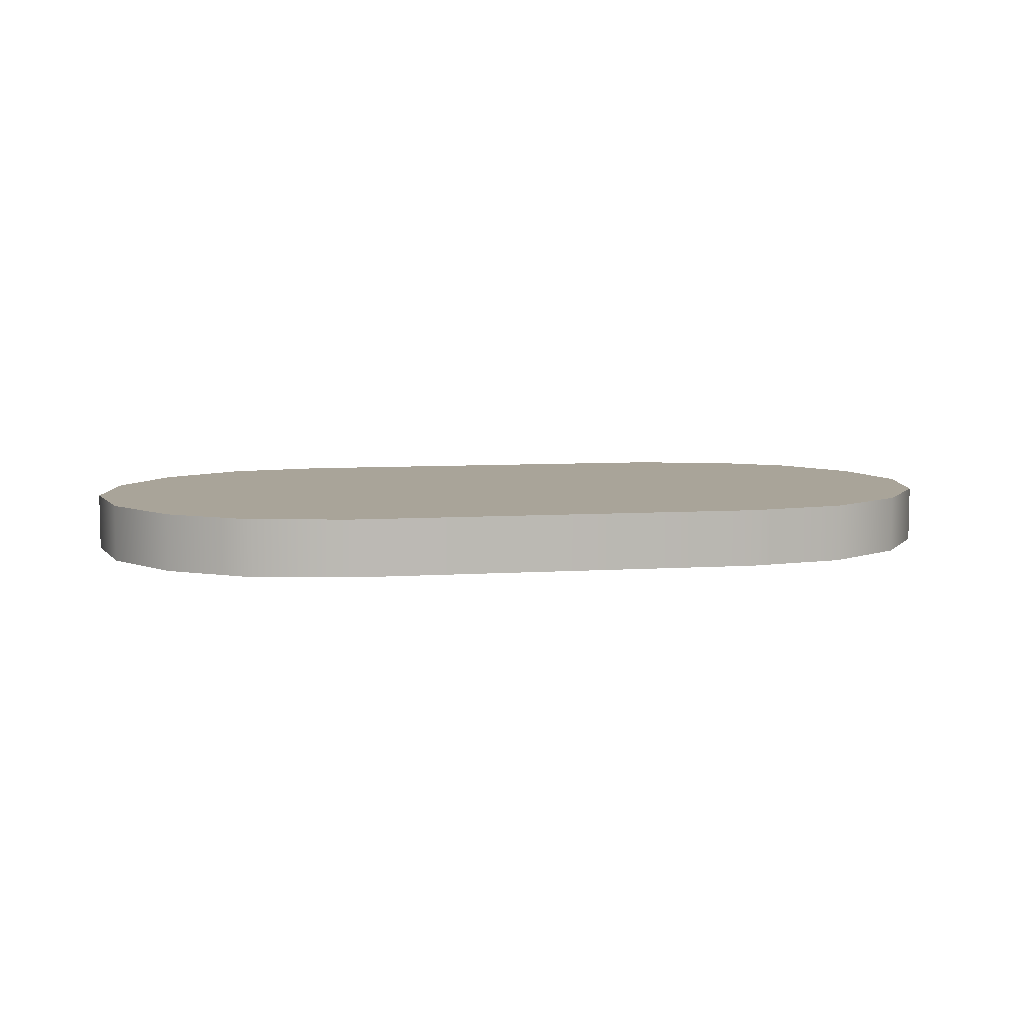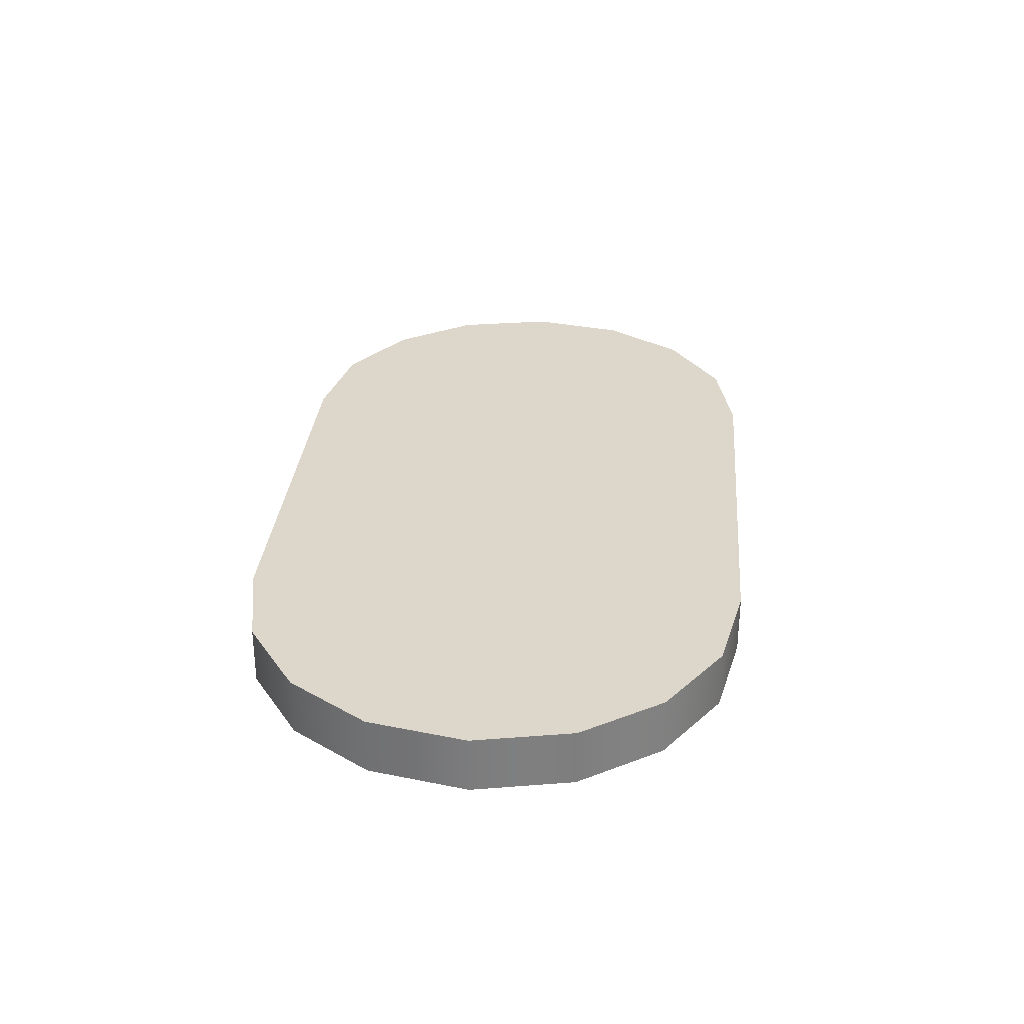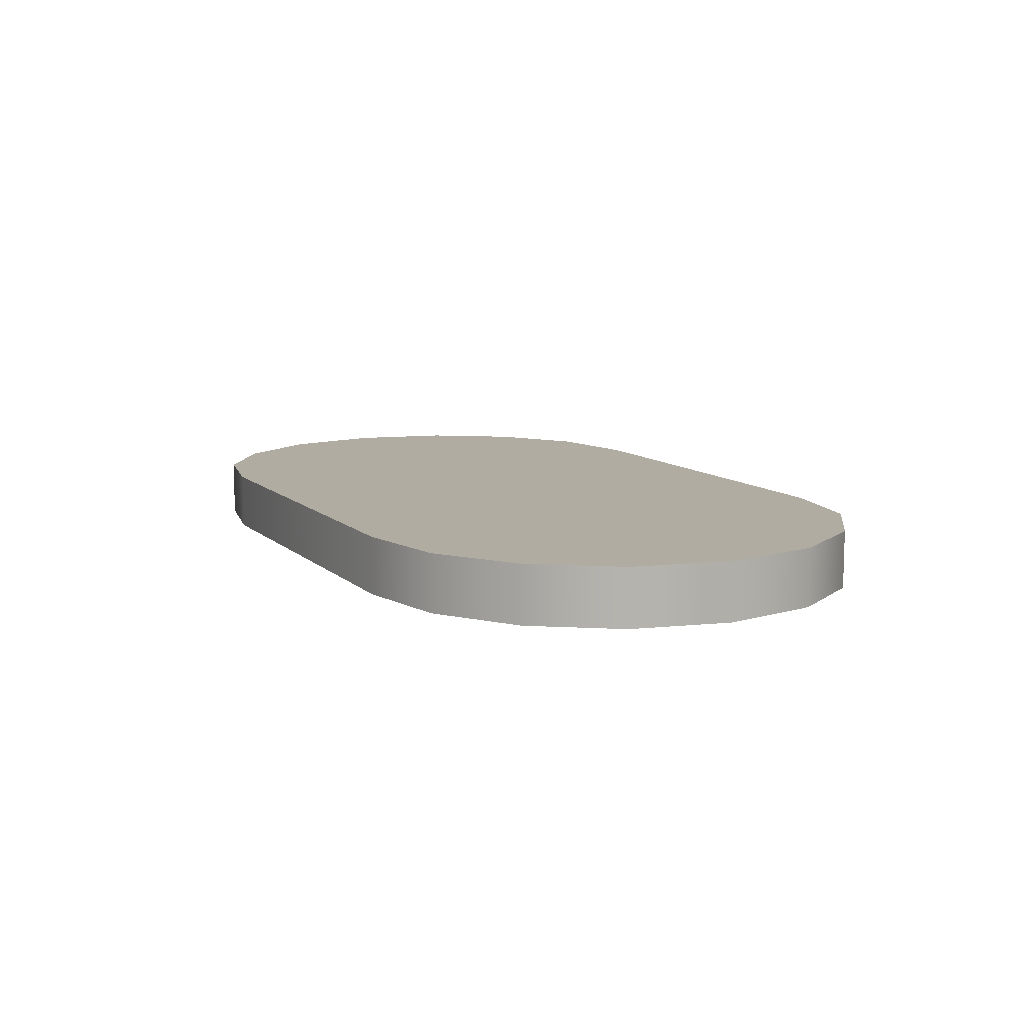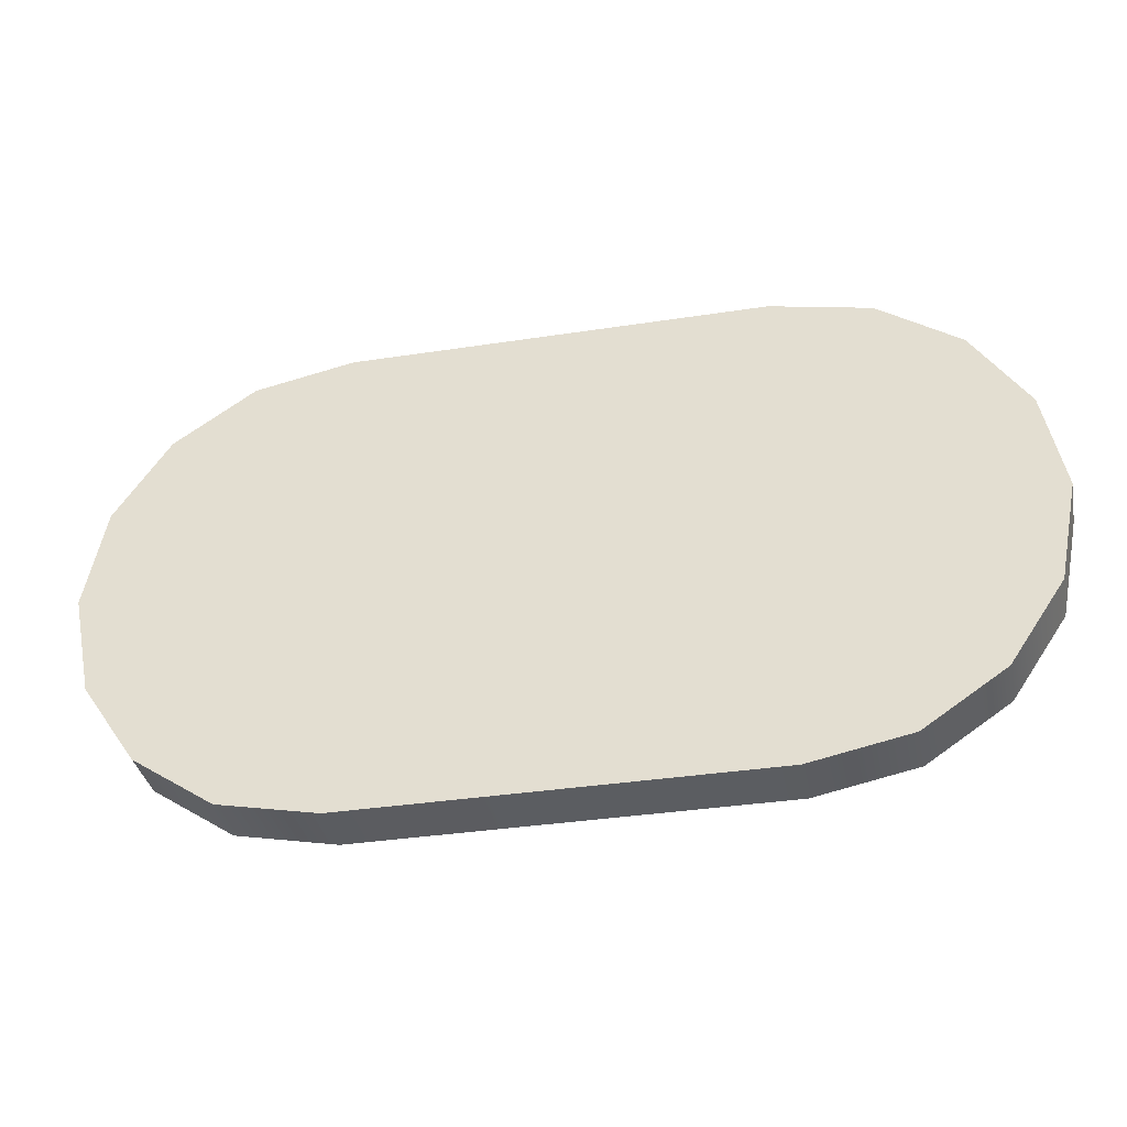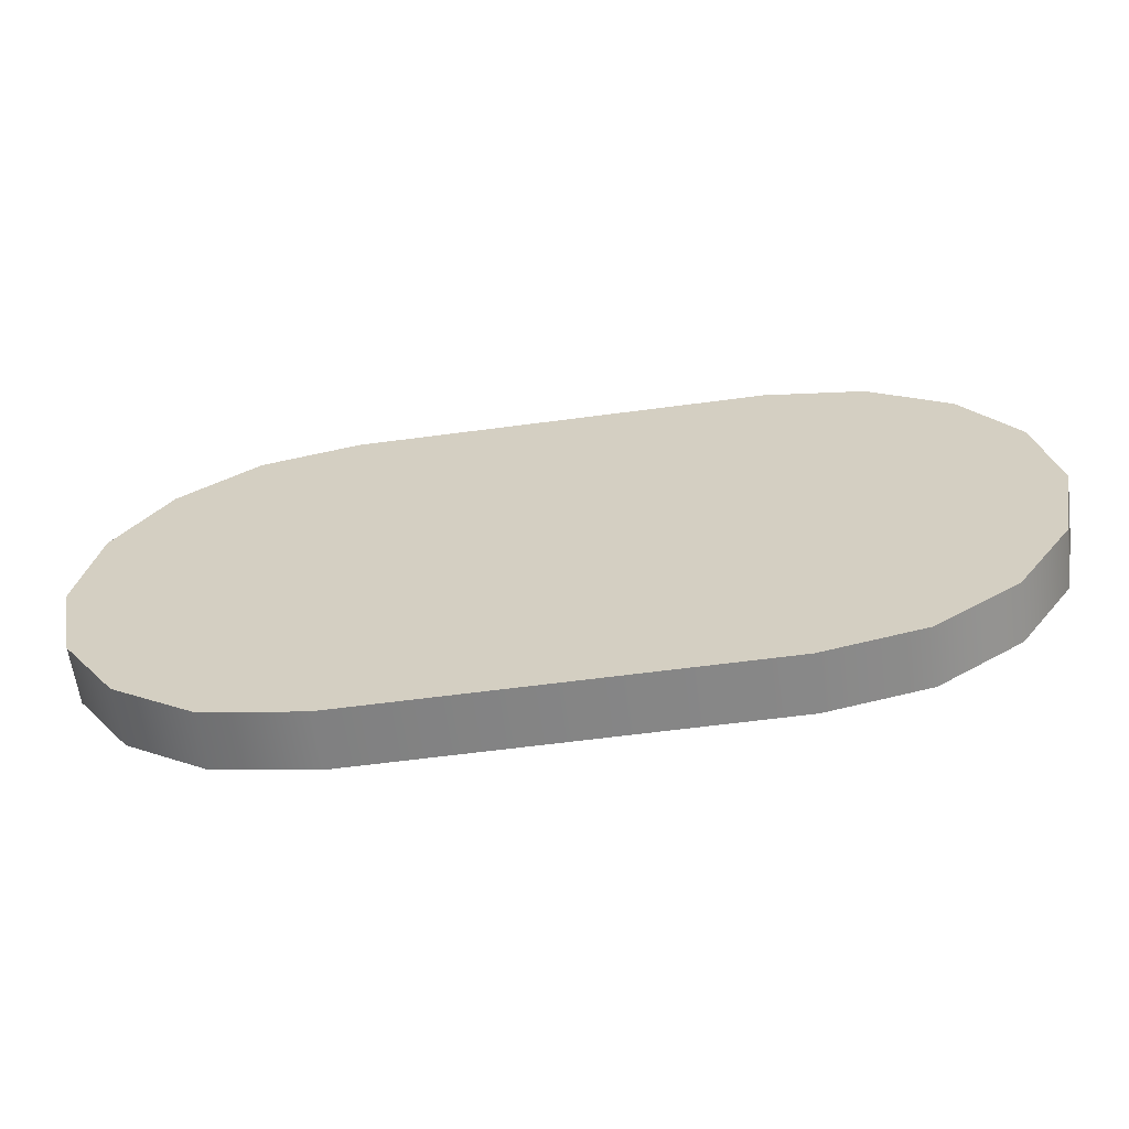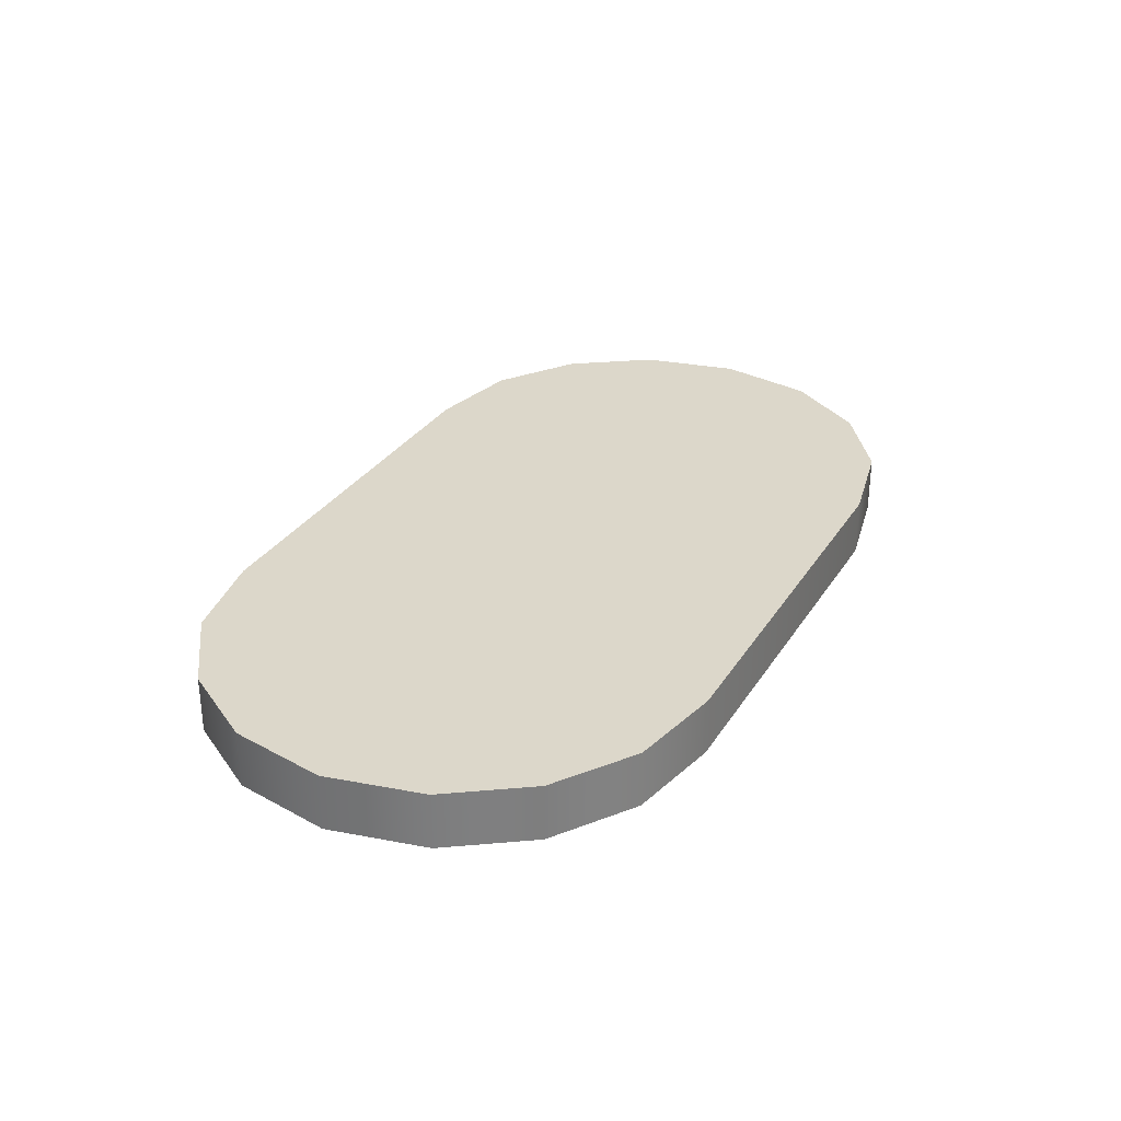
<metadata>
{"format":"obj","ext":"obj","renderer":"f3d","projection":"perspective","resolution":1024,"background":"white","views":[{"elev":7.2,"azim":169.5,"up":"+Y"},{"elev":30.7,"azim":95.0,"up":"+Y"},{"elev":10.2,"azim":63.9,"up":"+Y"},{"elev":-35.6,"azim":11.5,"up":"+Z"},{"elev":-61.6,"azim":-172.3,"up":"+Z"},{"elev":30.6,"azim":116.8,"up":"+Y"}]}
</metadata>
<code>
v  0.2241 0.0313 0.2759
v  0.3315 0.0313 0.2542
v  0.4192 0.0313 0.195
v  0.4783 0.0313 0.1073
v  0.5 0.0313 -0
v  0.4783 0.0313 -0.1073
v  0.4192 0.0313 -0.195
v  0.3315 0.0313 -0.2542
v  0.2241 0.0313 -0.2759
v  -0.2241 0.0312 -0.2759
v  -0.3315 0.0313 -0.2542
v  -0.4192 0.0313 -0.195
v  -0.4783 0.0313 -0.1073
v  -0.5 0.0313 -0
v  -0.4783 0.0313 0.1073
v  -0.4192 0.0313 0.195
v  -0.3315 0.0313 0.2542
v  -0.2241 0.0313 0.2759
v  0.2241 -0.0313 0.2759
v  0.3315 -0.0313 0.2542
v  0.4192 -0.0313 0.195
v  0.4783 -0.0313 0.1073
v  0.5 -0.0313 -0
v  0.4783 -0.0313 -0.1073
v  0.4192 -0.0313 -0.195
v  0.3315 -0.0313 -0.2542
v  0.2241 -0.0313 -0.2759
v  -0.2241 -0.0313 -0.2759
v  -0.3315 -0.0313 -0.2542
v  -0.4192 -0.0313 -0.195
v  -0.4783 -0.0313 -0.1073
v  -0.5 -0.0313 -0
v  -0.4783 -0.0313 0.1073
v  -0.4192 -0.0313 0.195
v  -0.3315 -0.0313 0.2542
v  -0.2241 -0.0313 0.2759
g CapsuleH_COL
f 12 13 14
f 12 14 15
f 12 15 16
f 4 5 6
f 3 4 6
f 3 6 7
f 3 7 8
f 3 8 9
f 2 3 9
f 1 2 9
f 18 1 9
f 18 9 10
f 18 10 11
f 17 18 11
f 16 17 11
f 12 16 11
f 32 31 30
f 24 23 22
f 24 22 21
f 25 24 21
f 26 25 21
f 27 26 21
f 27 21 20
f 27 20 19
f 27 19 36
f 28 27 36
f 29 28 36
f 29 36 35
f 29 35 34
f 30 29 34
f 30 34 33
f 32 30 33
f 22 23 5
f 5 4 22
f 23 24 6
f 6 5 23
f 30 31 13
f 13 12 30
f 31 32 14
f 14 13 31
f 32 33 15
f 15 14 32
f 33 34 16
f 16 15 33
f 29 30 12
f 12 11 29
f 34 35 17
f 17 16 34
f 35 36 18
f 18 17 35
f 28 29 11
f 11 10 28
f 27 28 10
f 10 9 27
f 36 19 1
f 1 18 36
f 19 20 2
f 2 1 19
f 20 21 3
f 3 2 20
f 26 27 9
f 9 8 26
f 25 26 8
f 8 7 25
f 24 25 7
f 7 6 24
f 21 22 4
f 4 3 21

</code>
